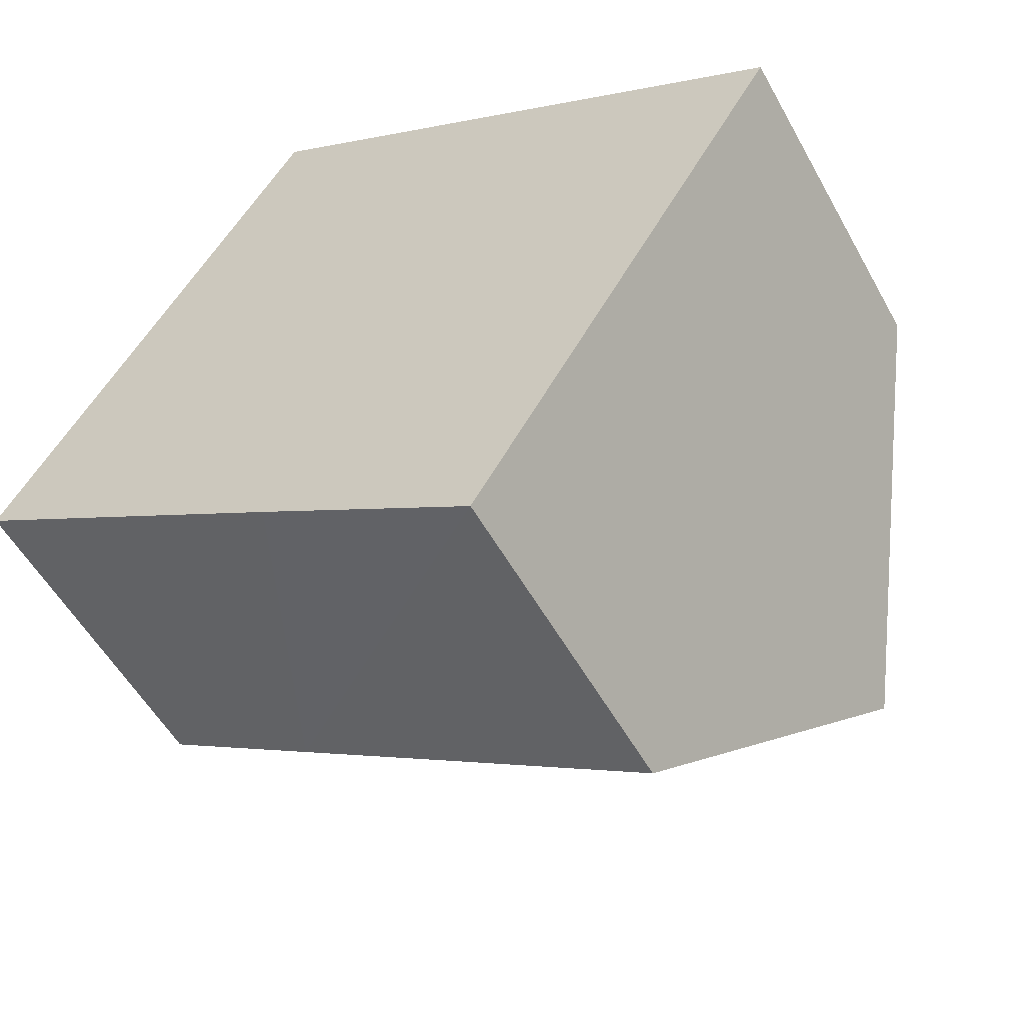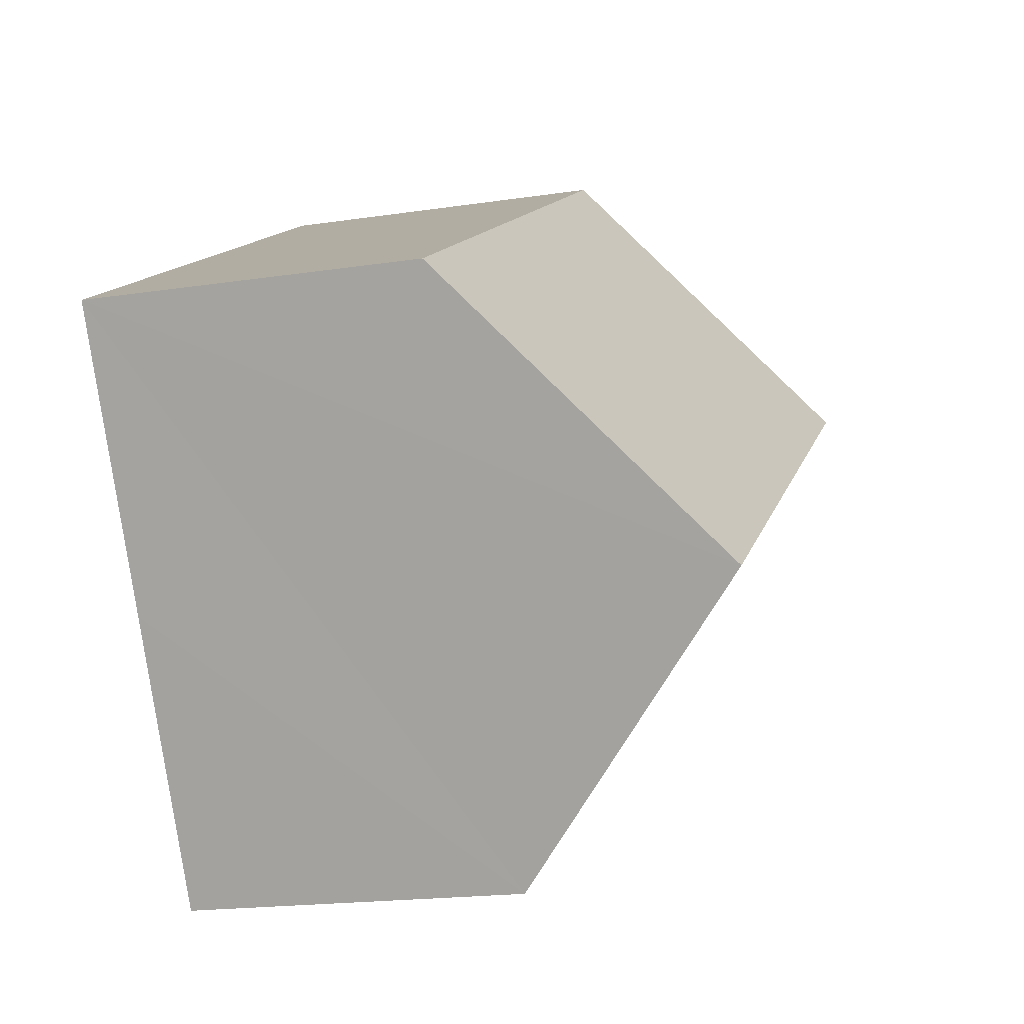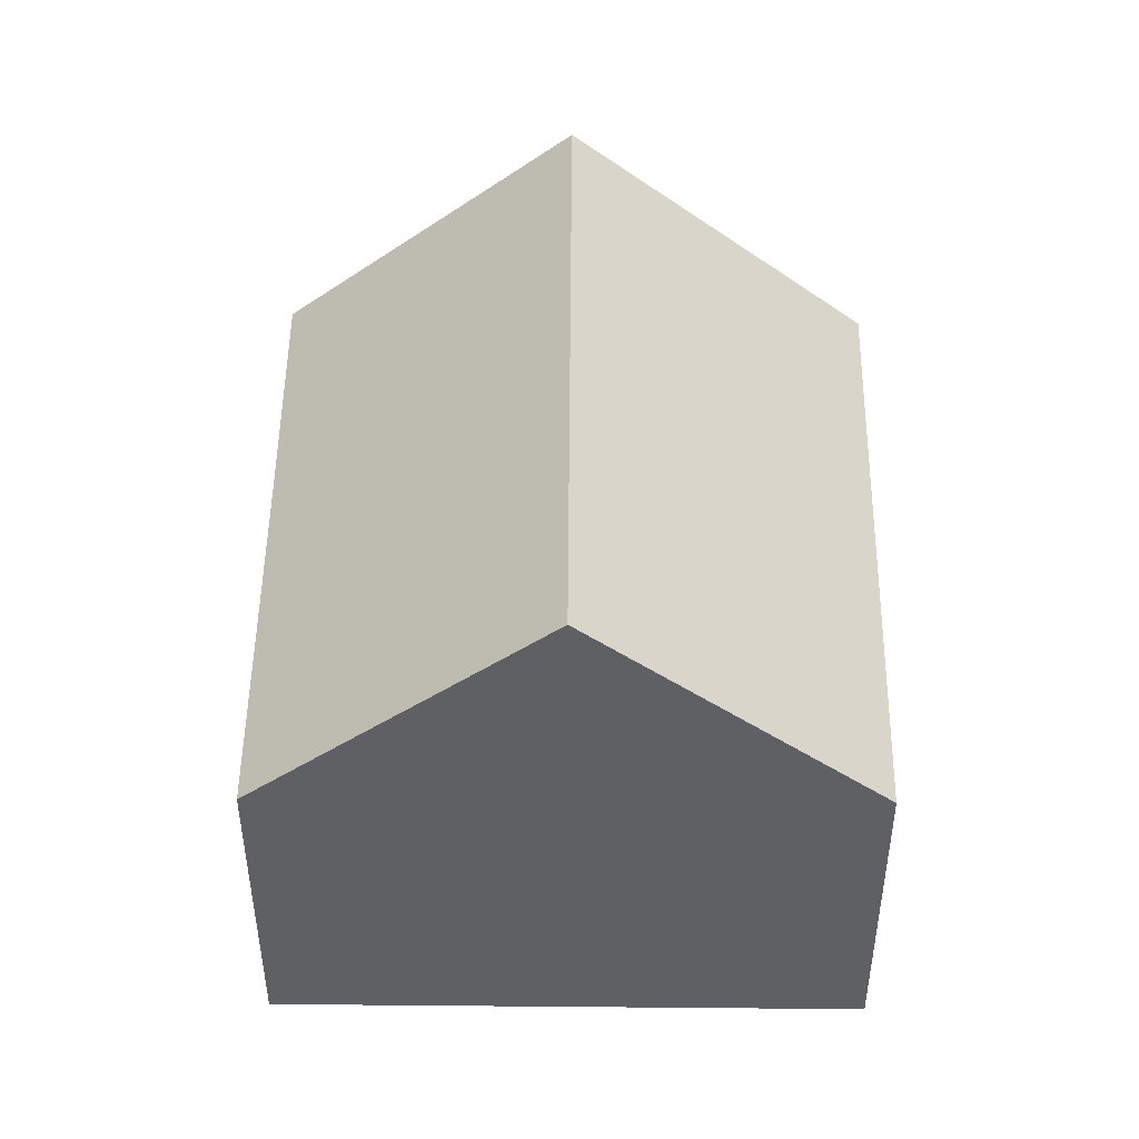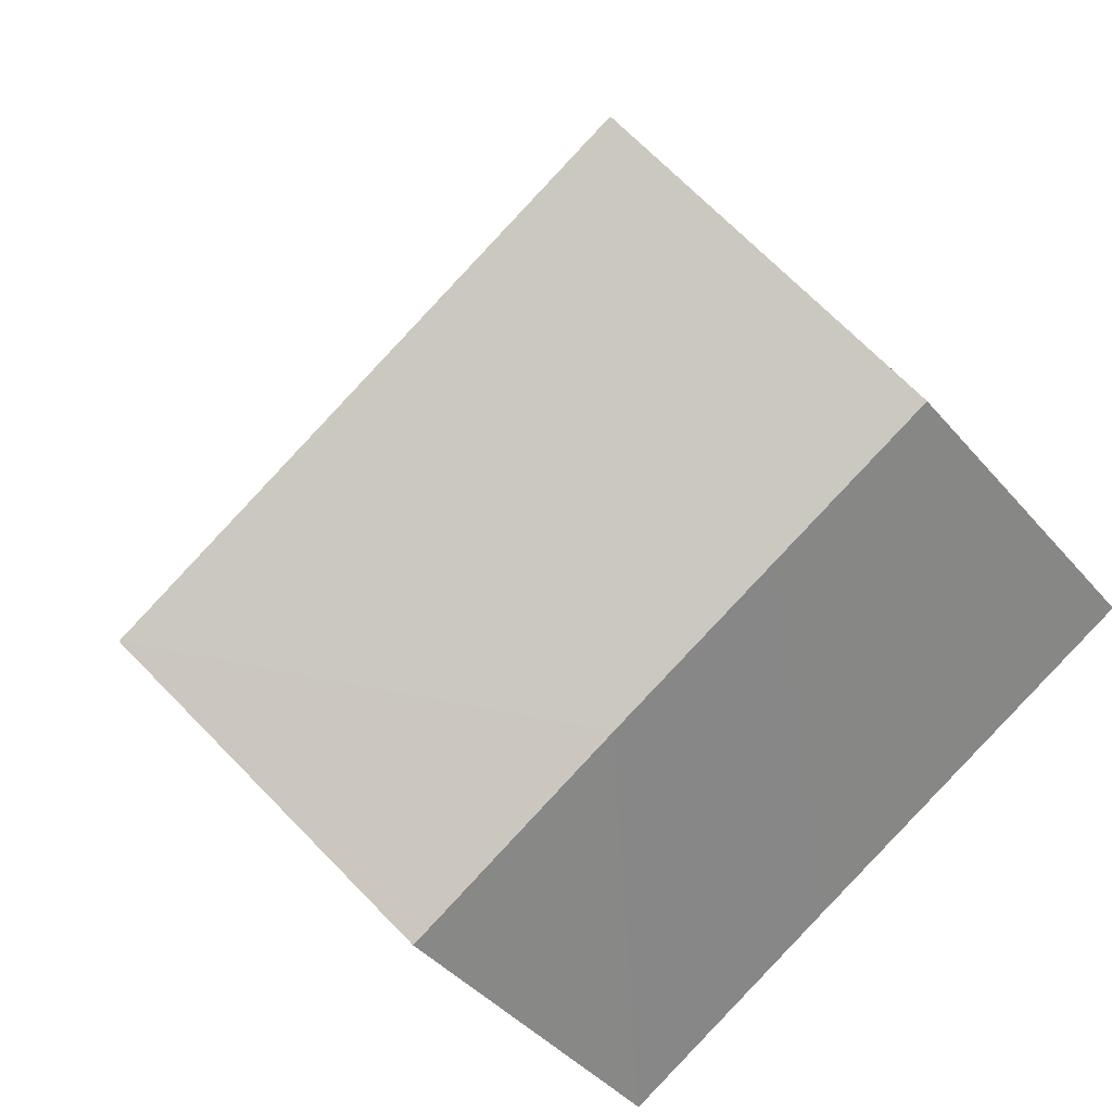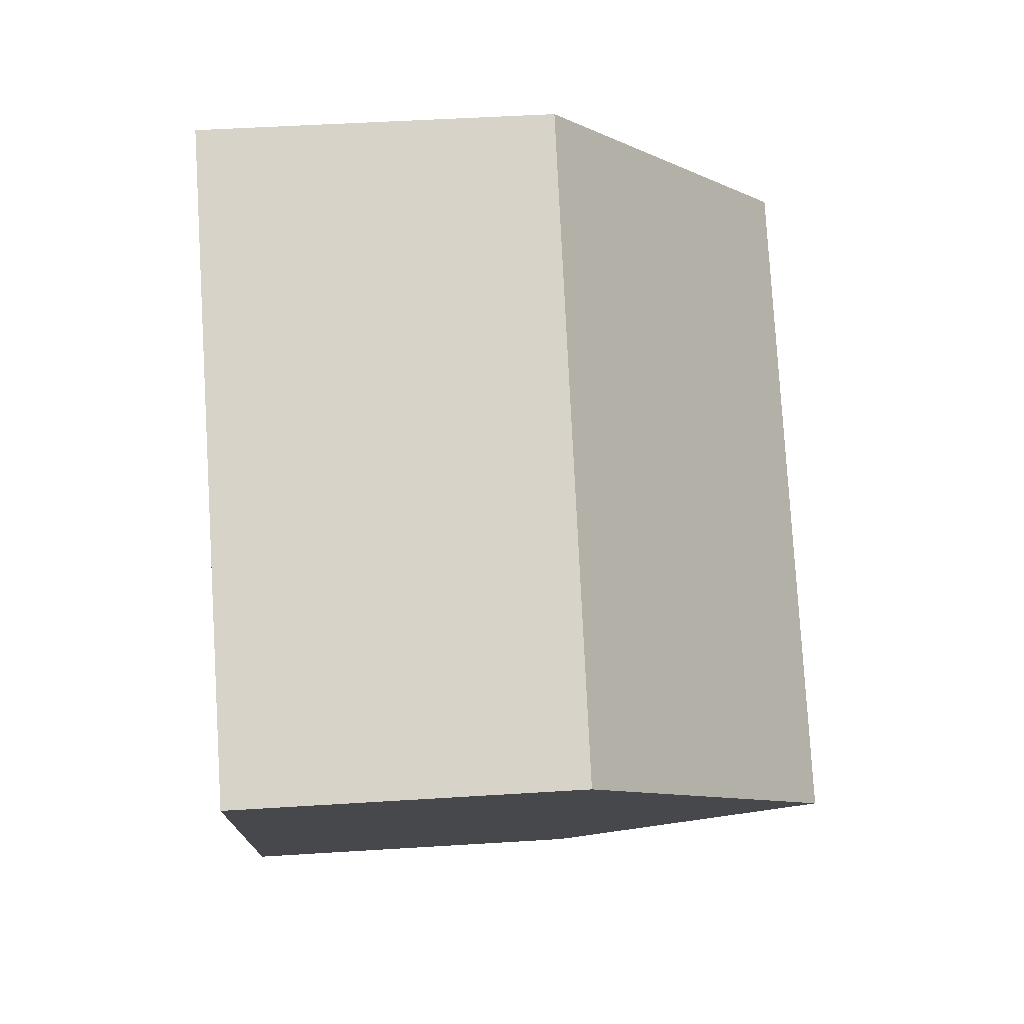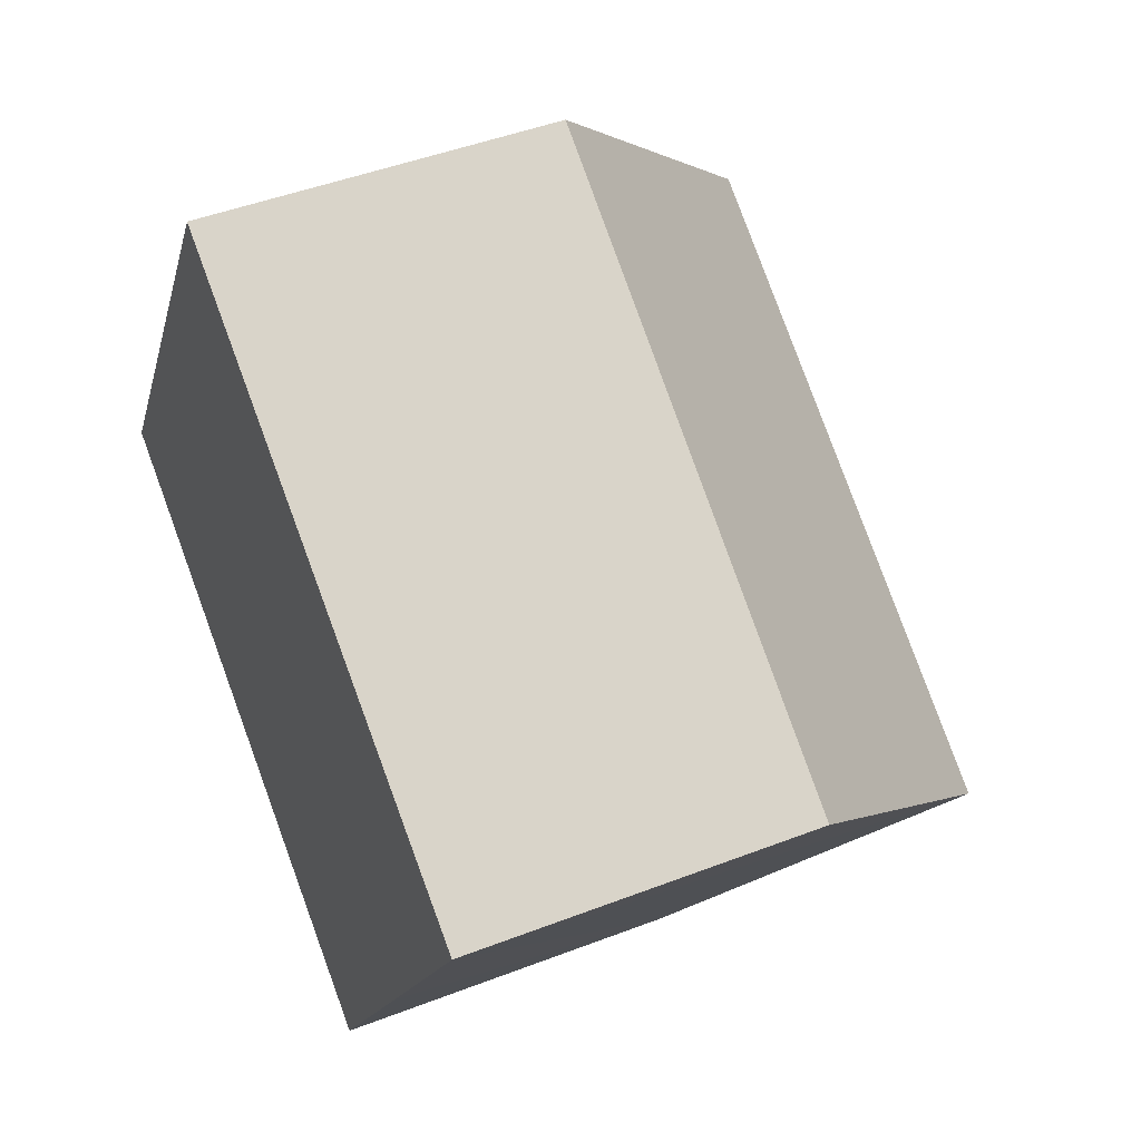
<metadata>
{"format":"obj","ext":"obj","renderer":"f3d","projection":"perspective","resolution":1024,"background":"white","views":[{"elev":-54.0,"azim":28.5,"up":"+Z"},{"elev":-18.8,"azim":106.1,"up":"+Z"},{"elev":48.0,"azim":-58.1,"up":"+Y"},{"elev":-41.8,"azim":-143.5,"up":"+Z"},{"elev":47.2,"azim":85.9,"up":"+Z"},{"elev":46.3,"azim":66.2,"up":"+Z"}]}
</metadata>
<code>
v  2.09 7.858 3.433
v  11.62 4.483 2.414
v  9.491 7.858 -1.11
v  4.161 4.593 6.834
v  4.505 4.571 -2.753
v  7.413 4.562 -4.55
v  2.23 4.567 -1.362
v  0 4.562 2.793e-16
v  0 0 0
v  2.09 -2.102e-16 3.433
v  4.161 -4.185e-16 6.834
v  11.62 -1.478e-16 2.414
v  9.491 6.797e-17 -1.11
v  7.413 2.786e-16 -4.55
v  4.505 1.686e-16 -2.753
v  2.23 8.34e-17 -1.362
g defaultobject
f 1 2 3
f 2 1 4
f 5 3 6
f 3 5 1
f 1 5 7
f 1 7 8
f 9 1 8
f 1 9 4
f 4 9 10
f 4 10 11
f 11 2 4
f 2 11 12
f 12 3 2
f 3 12 6
f 6 12 13
f 6 13 14
f 14 5 6
f 5 14 7
f 7 14 15
f 7 15 8
f 8 15 16
f 8 16 9
f 10 12 11
f 12 10 9
f 12 9 16
f 12 16 13
f 13 16 15
f 13 15 14

</code>
